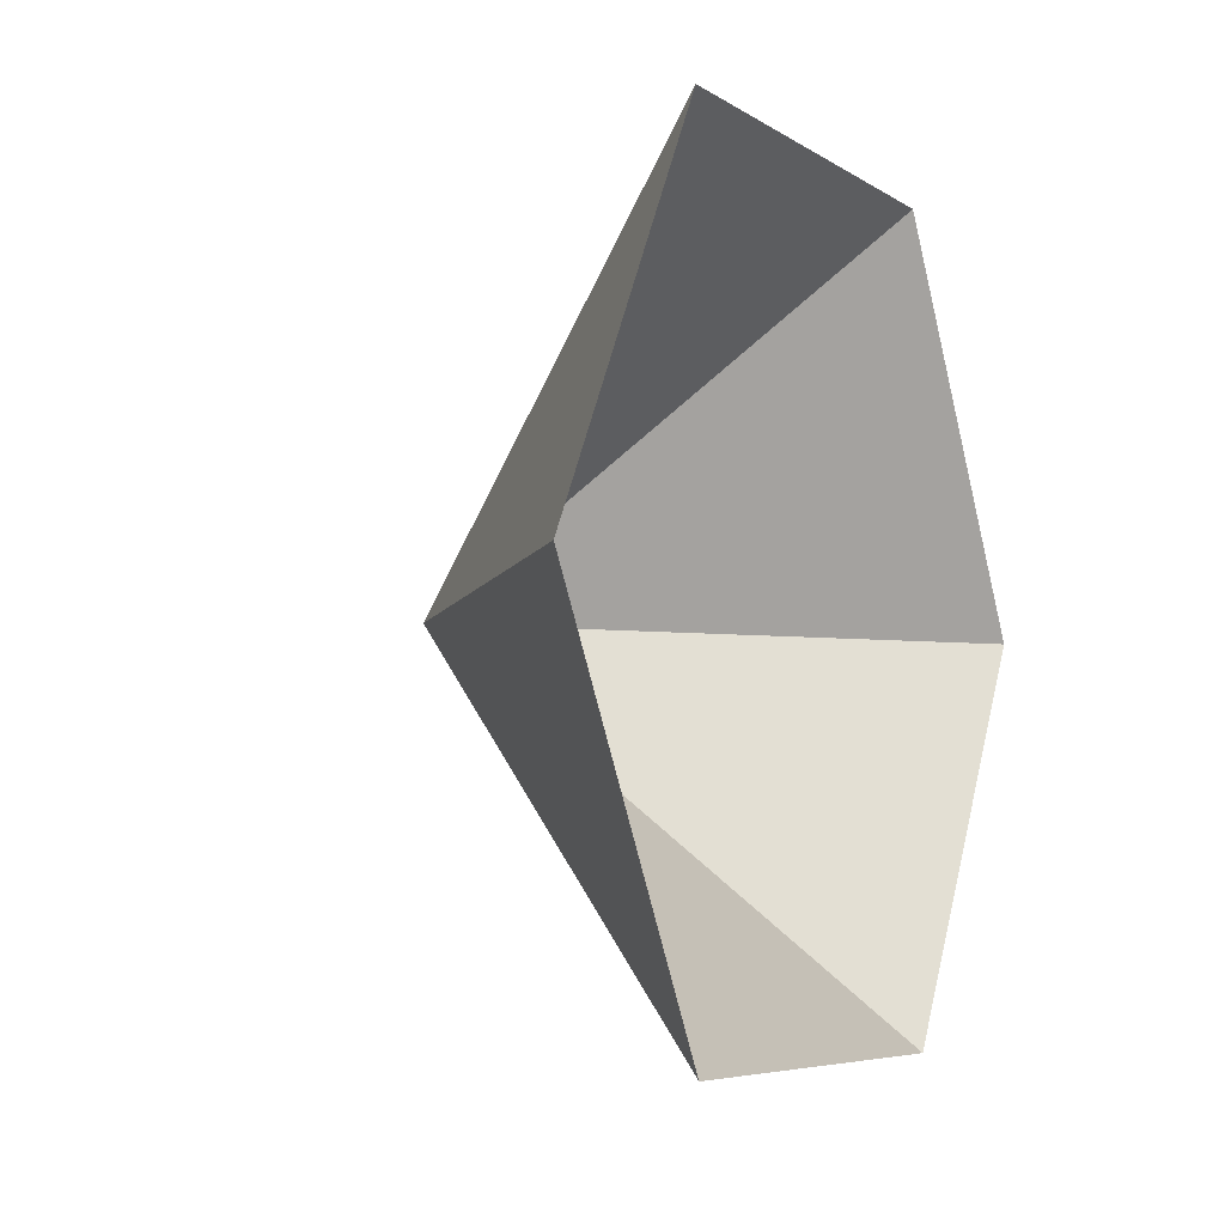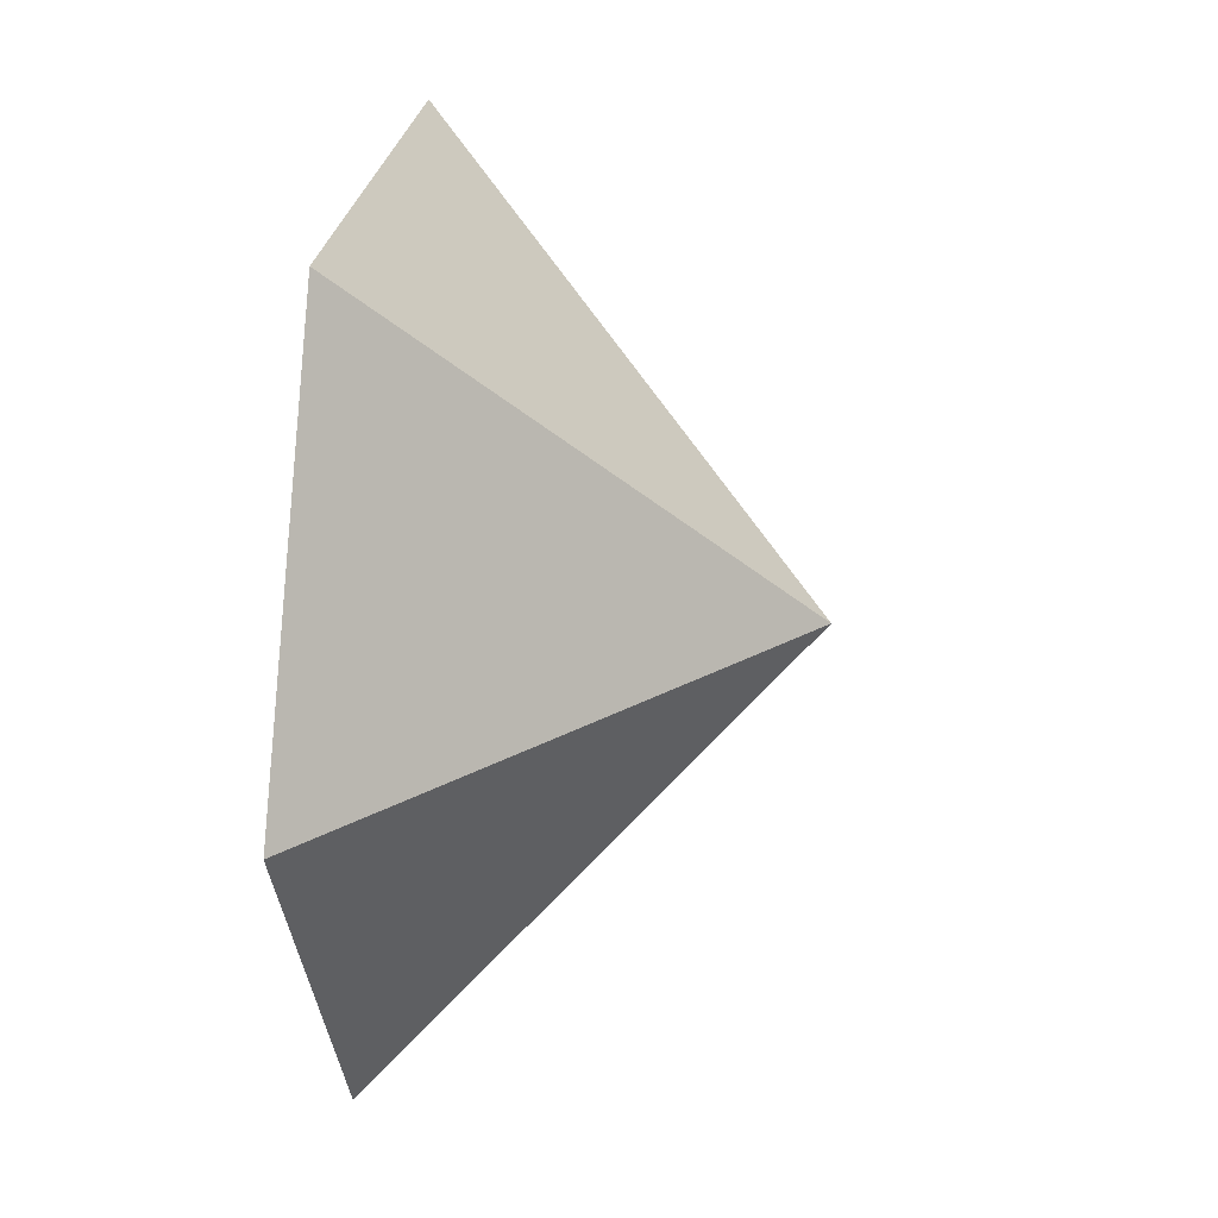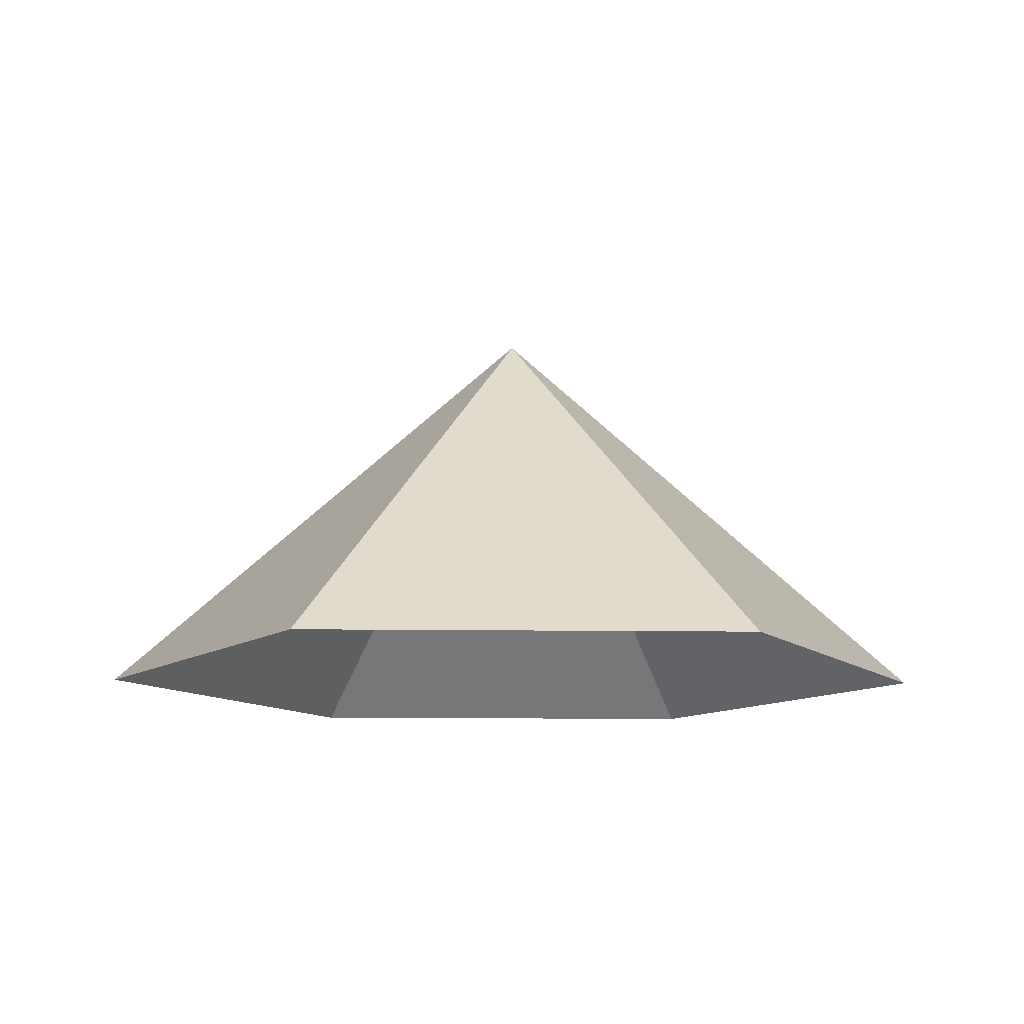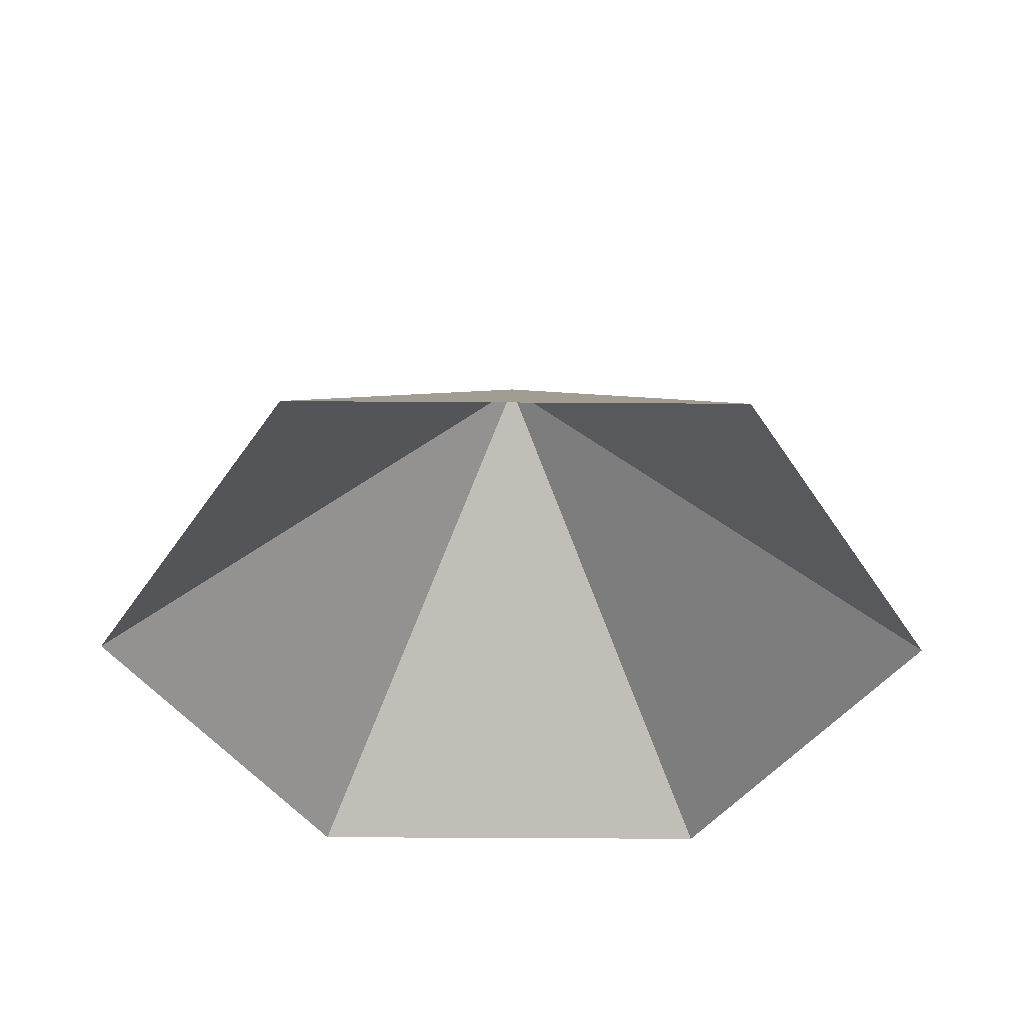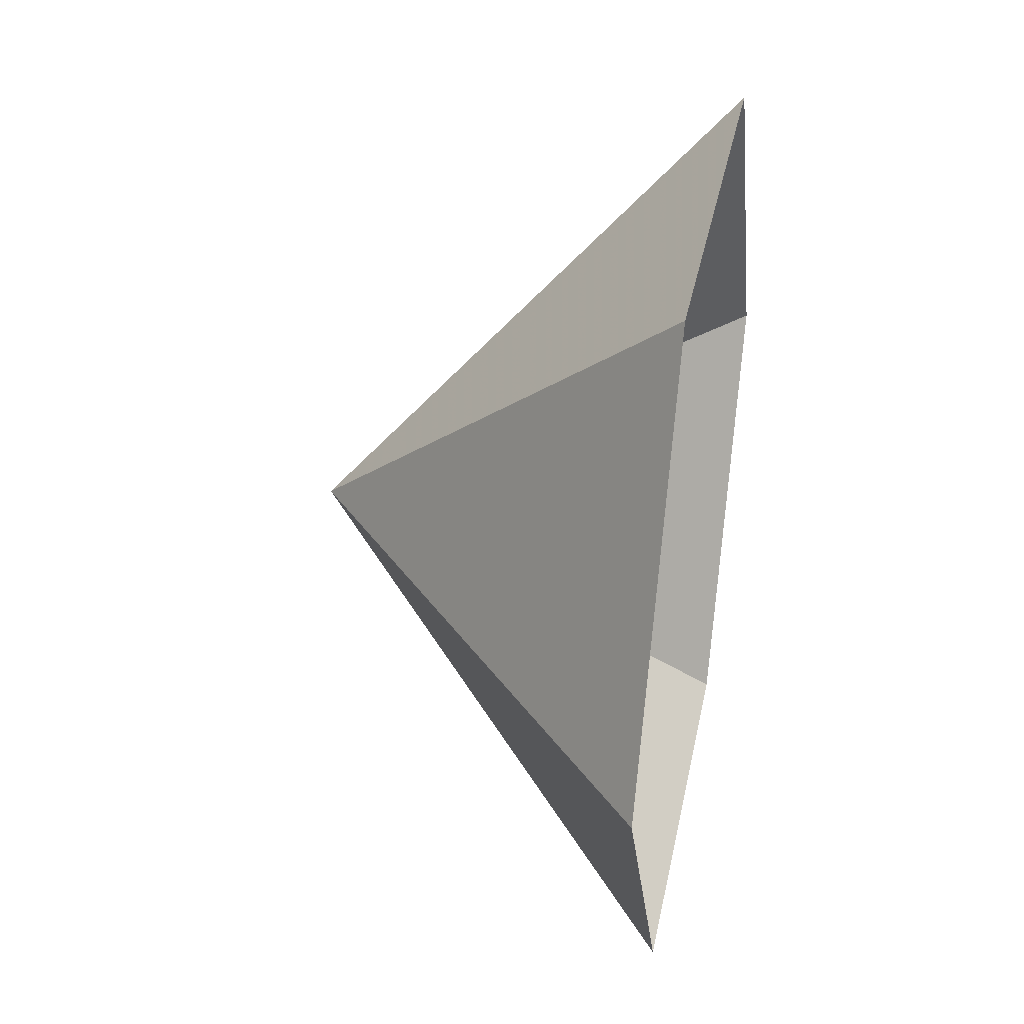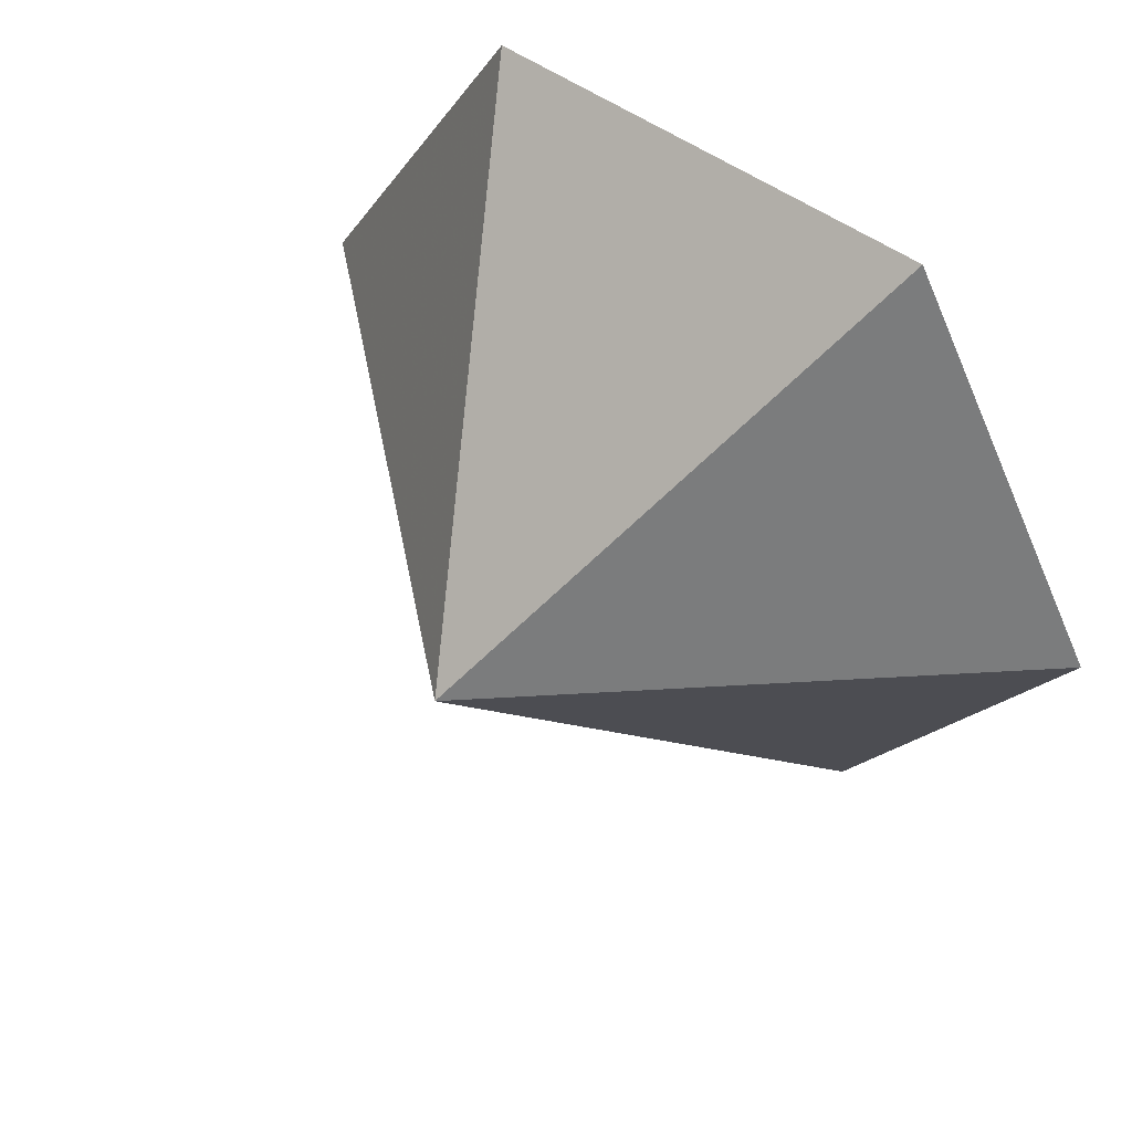
<metadata>
{"format":"obj","ext":"obj","renderer":"f3d","projection":"perspective","resolution":1024,"background":"white","views":[{"elev":-6.0,"azim":118.5,"up":"+Y"},{"elev":26.8,"azim":-81.8,"up":"+Y"},{"elev":-11.8,"azim":58.0,"up":"+Z"},{"elev":-40.7,"azim":-0.5,"up":"+Z"},{"elev":35.7,"azim":101.2,"up":"+Y"},{"elev":52.5,"azim":37.6,"up":"+Y"}]}
</metadata>
<code>
v 0 0 0
v 4.616 0 0
v 6.924 3.998 0
v 4.616 7.995 0
v 0 7.995 0
v -2.308 3.998 0
v 2.308 3.998 4.045
f 1 2 7
f 2 3 7
f 3 4 7
f 4 5 7
f 5 6 7
f 6 1 7

</code>
